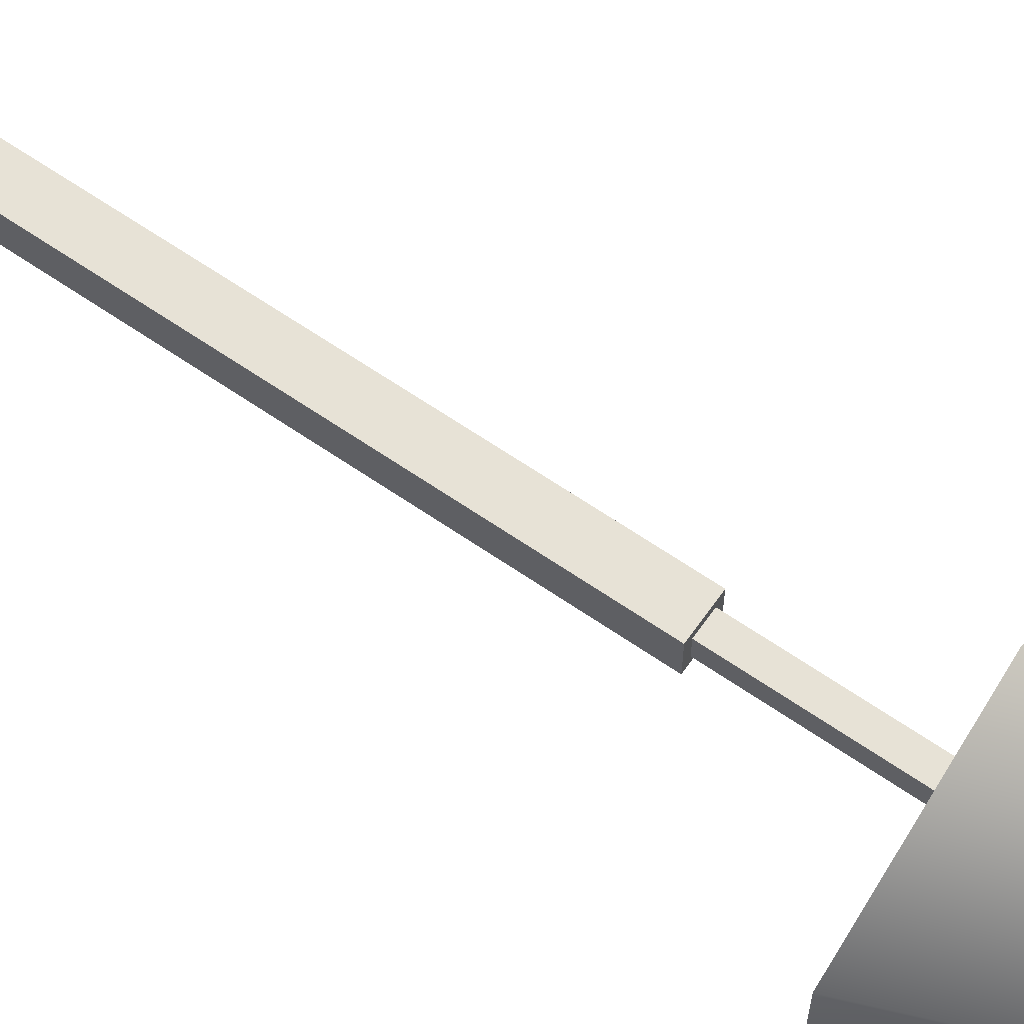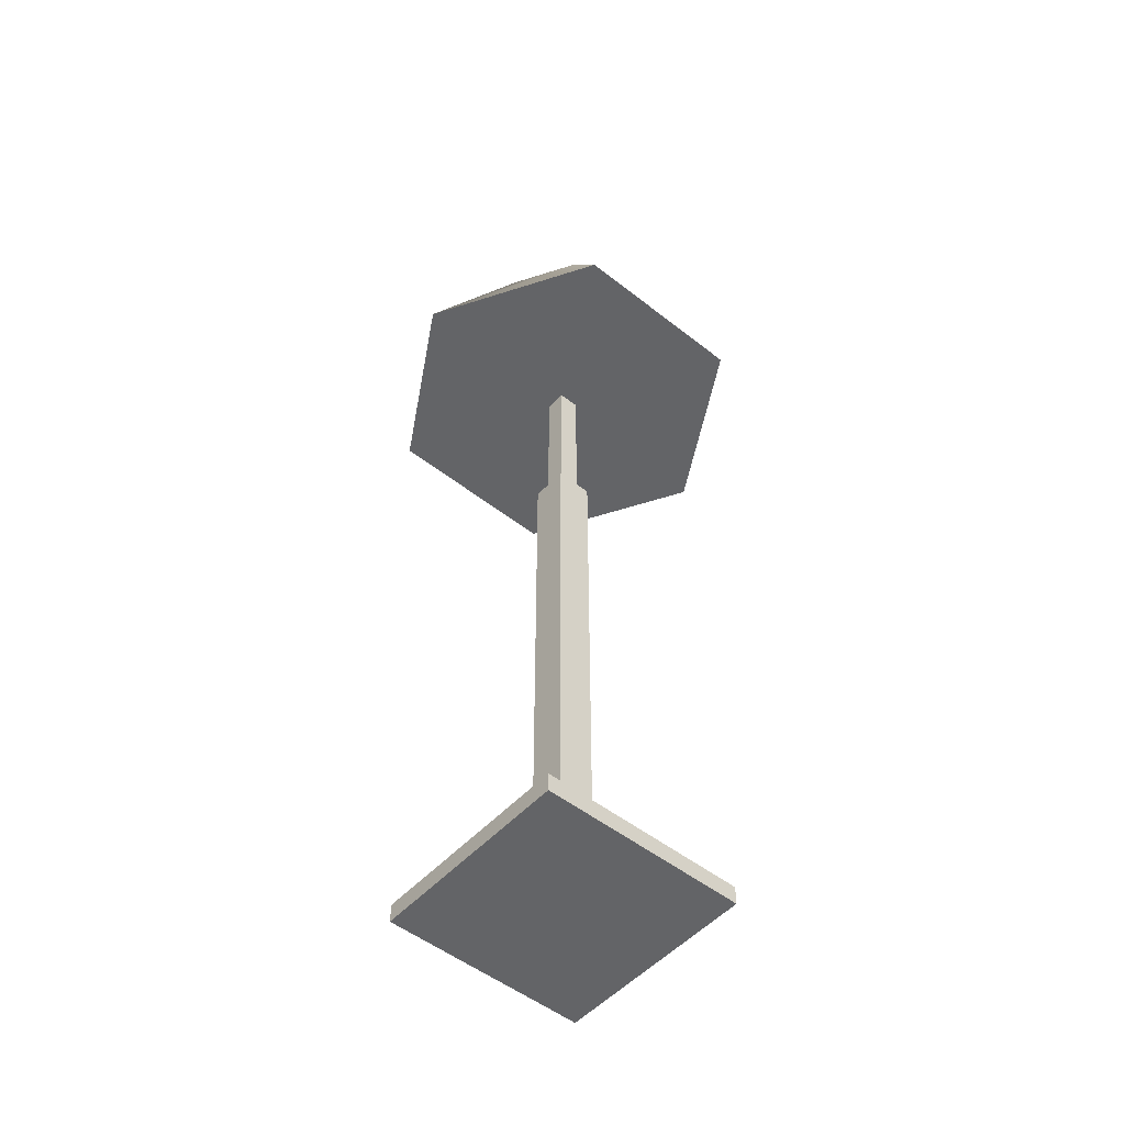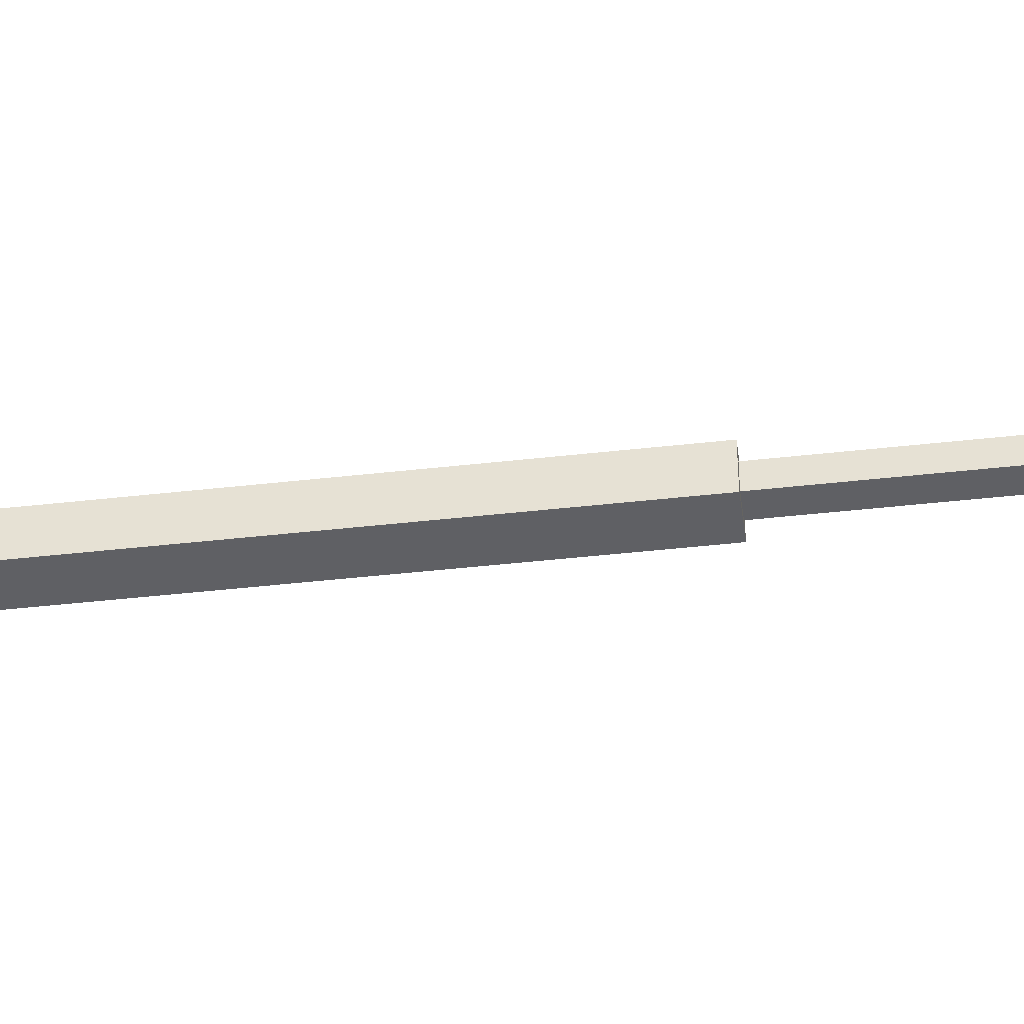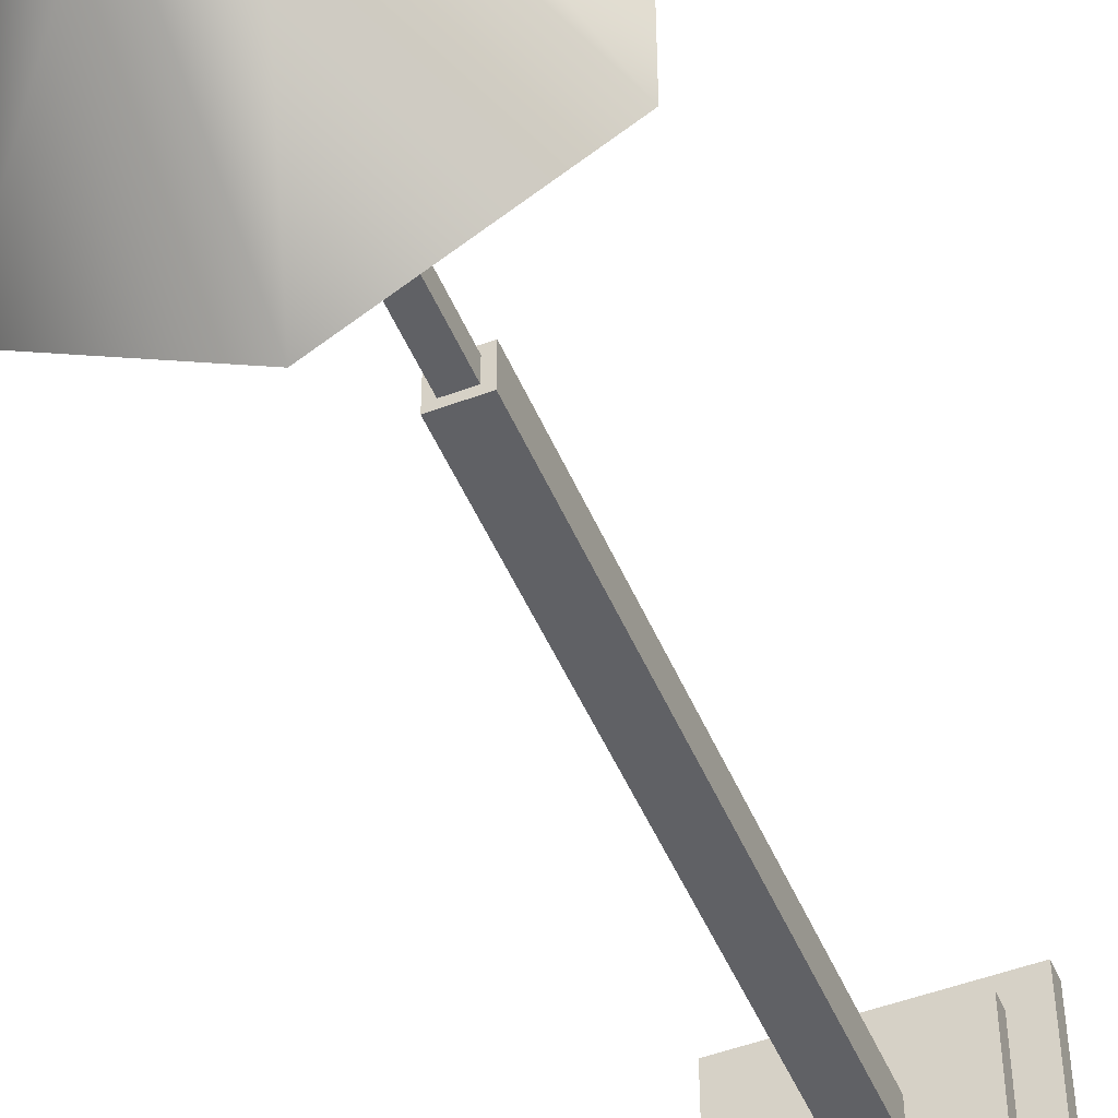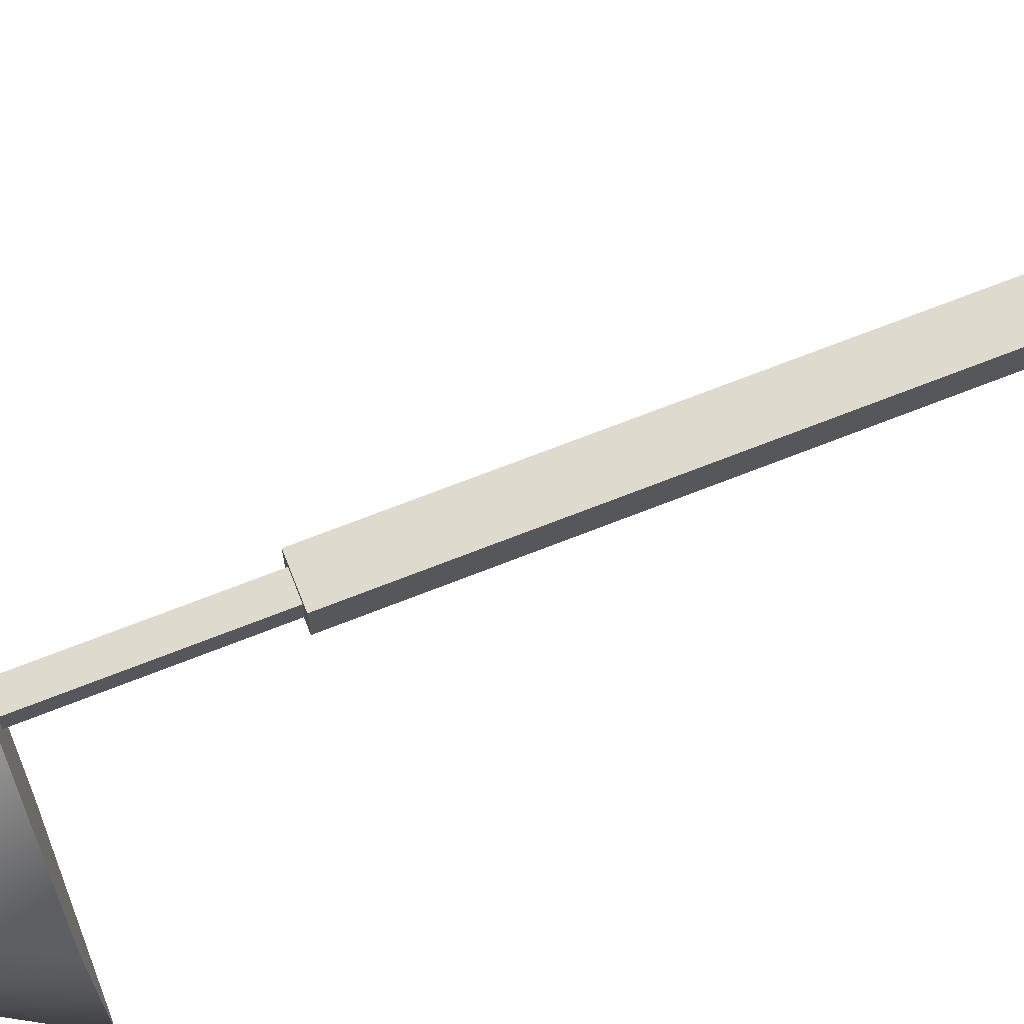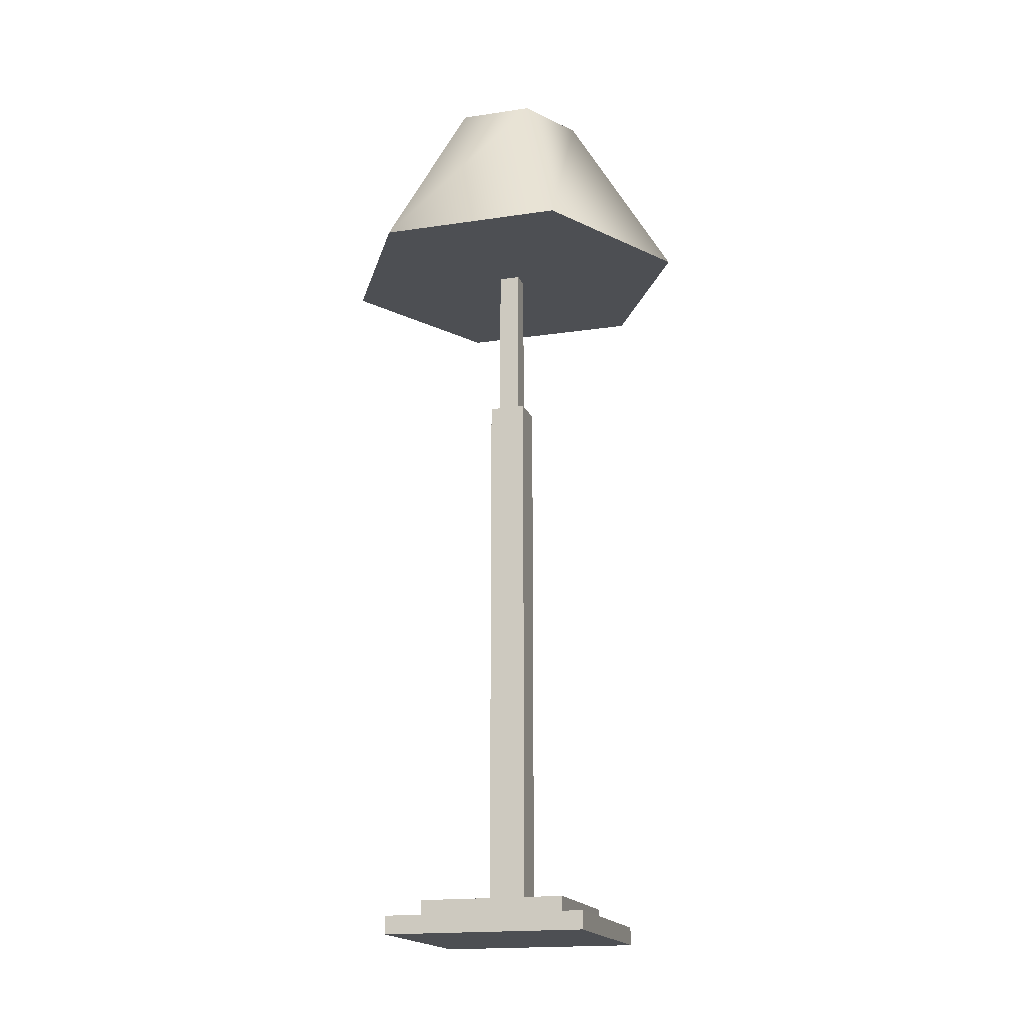
<metadata>
{"format":"obj","ext":"obj","renderer":"f3d","projection":"perspective","resolution":1024,"background":"white","views":[{"elev":63.5,"azim":125.0,"up":"+Z"},{"elev":-51.2,"azim":-130.6,"up":"+Y"},{"elev":-43.8,"azim":97.6,"up":"+Z"},{"elev":-49.4,"azim":-157.4,"up":"+Z"},{"elev":71.1,"azim":-111.4,"up":"+Z"},{"elev":-17.7,"azim":106.6,"up":"+Y"}]}
</metadata>
<code>
g Prop_Lamp_05
v 0.4059 1.889 0.2343
v 0.1648 2.358 0.09513
v 0.1648 2.358 -0.09514
v 0.4059 1.889 -0.2343
v 0.4059 1.889 -0.2343
v 0.1648 2.358 -0.09514
v 0 2.358 -0.1903
v 0 1.889 -0.4687
v 0 1.889 -0.4687
v 0 2.358 -0.1903
v -0.1648 2.358 -0.09514
v -0.4059 1.889 -0.2343
v -0.4059 1.889 -0.2343
v -0.1648 2.358 -0.09514
v -0.1648 2.358 0.09513
v -0.4059 1.889 0.2343
v -0.4059 1.889 0.2343
v -0.1648 2.358 0.09513
v 0 2.358 0.1903
v 0 1.889 0.4687
v 0 1.889 0.4687
v 0 2.358 0.1903
v 0.1648 2.358 0.09513
v 0.4059 1.889 0.2343
v -0.2592 9.313e-10 -0.2592
v -0.2592 0.04658 -0.2592
v -0.2592 0.04658 0.2592
v -0.2592 9.313e-10 0.2592
v -0.02696 1.906 -0.02695
v 0.02696 1.906 -0.02695
v 0.02696 1.906 0.02695
v -0.02696 1.906 0.02695
v 0.2592 0.04658 -0.2592
v 0.2592 9.313e-10 -0.2592
v 0.2592 9.313e-10 0.2592
v 0.2592 0.04658 0.2592
v 0.2592 9.313e-10 -0.2592
v -0.2592 9.313e-10 -0.2592
v -0.2592 9.313e-10 0.2592
v 0.2592 9.313e-10 0.2592
v -0.2592 9.313e-10 0.2592
v -0.2592 0.04658 0.2592
v 0.2592 0.04658 0.2592
v 0.2592 9.313e-10 0.2592
v 0.2592 9.313e-10 -0.2592
v 0.2592 0.04658 -0.2592
v -0.2592 0.04658 -0.2592
v -0.2592 9.313e-10 -0.2592
v -0.04689 0.09011 -0.0469
v -0.04689 1.477 -0.0469
v -0.04689 1.477 0.0469
v -0.04689 0.09011 0.0469
v -0.04689 0.09011 0.0469
v -0.04689 1.477 0.0469
v 0.04689 1.477 0.0469
v 0.04689 0.09011 0.0469
v 0.04689 0.09011 0.0469
v 0.04689 1.477 0.0469
v 0.04689 1.477 -0.0469
v 0.04689 0.09011 -0.0469
v 0.04689 0.09011 -0.0469
v 0.04689 1.477 -0.0469
v -0.04689 1.477 -0.0469
v -0.04689 0.09011 -0.0469
v -0.02696 1.477 -0.02695
v -0.02696 1.906 -0.02695
v -0.02696 1.906 0.02695
v -0.02696 1.477 0.02695
v -0.02696 1.477 0.02695
v -0.02696 1.906 0.02695
v 0.02696 1.906 0.02695
v 0.02696 1.477 0.02695
v 0.02696 1.477 0.02695
v 0.02696 1.906 0.02695
v 0.02696 1.906 -0.02695
v 0.02696 1.477 -0.02695
v 0.02696 1.477 -0.02695
v 0.02696 1.906 -0.02695
v -0.02696 1.906 -0.02695
v -0.02696 1.477 -0.02695
v -0.1885 0.04658 -0.1884
v -0.1887 0.09011 -0.1887
v -0.1887 0.09011 0.1887
v -0.1885 0.04658 0.1884
v 0.1884 0.04658 -0.1884
v 0.1887 0.09011 -0.1887
v -0.1887 0.09011 -0.1887
v -0.1885 0.04658 -0.1884
v 0.1884 0.04658 0.1884
v 0.1887 0.09011 0.1887
v 0.1887 0.09011 -0.1887
v 0.1884 0.04658 -0.1884
v -0.1885 0.04658 0.1884
v -0.1887 0.09011 0.1887
v 0.1887 0.09011 0.1887
v 0.1884 0.04658 0.1884
v 0.4059 1.889 -0.2343
v 0 1.889 0
v 0.4059 1.889 0.2343
v 0 1.889 -0.4687
v 0 1.889 0.4687
v -0.4059 1.889 -0.2343
v -0.4059 1.889 0.2343
v 0.1648 2.358 0.09513
v 0 2.358 0
v 0.1648 2.358 -0.09514
v 0 2.358 0.1903
v 0 2.358 -0.1903
v -0.1648 2.358 0.09513
v -0.1648 2.358 -0.09514
v -0.04689 1.477 -0.0469
v -0.02696 1.477 -0.02695
v -0.02696 1.477 0.02695
v -0.04689 1.477 0.0469
v 0.04689 1.477 -0.0469
v 0.02696 1.477 0.02695
v 0.02696 1.477 -0.02695
v 0.04689 1.477 0.0469
v -0.1887 0.09011 -0.1887
v -0.04689 0.09011 0.0469
v -0.1887 0.09011 0.1887
v -0.04689 0.09011 -0.0469
v 0.04689 0.09011 0.0469
v 0.1887 0.09011 -0.1887
v 0.1887 0.09011 0.1887
v 0.04689 0.09011 -0.0469
v -0.2592 0.04658 -0.2592
v -0.1885 0.04658 -0.1884
v -0.1885 0.04658 0.1884
v -0.2592 0.04658 0.2592
v 0.2592 0.04658 -0.2592
v 0.1884 0.04658 0.1884
v 0.1884 0.04658 -0.1884
v 0.2592 0.04658 0.2592
g Prop_Lamp_05_0
f 3 2 1
f 4 3 1
f 7 6 5
f 8 7 5
f 11 10 9
f 12 11 9
f 15 14 13
f 16 15 13
f 19 18 17
f 20 19 17
f 23 22 21
f 24 23 21
f 27 26 25
f 28 27 25
f 31 30 29
f 32 31 29
f 35 34 33
f 36 35 33
f 39 38 37
f 40 39 37
f 43 42 41
f 44 43 41
f 47 46 45
f 48 47 45
f 51 50 49
f 52 51 49
f 55 54 53
f 56 55 53
f 59 58 57
f 60 59 57
f 63 62 61
f 64 63 61
f 67 66 65
f 68 67 65
f 71 70 69
f 72 71 69
f 75 74 73
f 76 75 73
f 79 78 77
f 80 79 77
f 83 82 81
f 84 83 81
f 87 86 85
f 88 87 85
f 91 90 89
f 92 91 89
f 95 94 93
f 96 95 93
f 99 98 97
f 97 98 100
f 101 98 99
f 100 98 102
f 103 98 101
f 102 98 103
f 106 105 104
f 104 105 107
f 108 105 106
f 107 105 109
f 110 105 108
f 109 105 110
f 113 112 111
f 114 113 111
f 111 112 115
f 116 113 114
f 112 117 115
f 118 116 114
f 115 117 118
f 117 116 118
f 121 120 119
f 120 122 119
f 123 120 121
f 119 122 124
f 125 123 121
f 122 126 124
f 126 123 125
f 124 126 125
f 129 128 127
f 130 129 127
f 127 128 131
f 132 129 130
f 128 133 131
f 134 132 130
f 131 133 134
f 133 132 134

</code>
